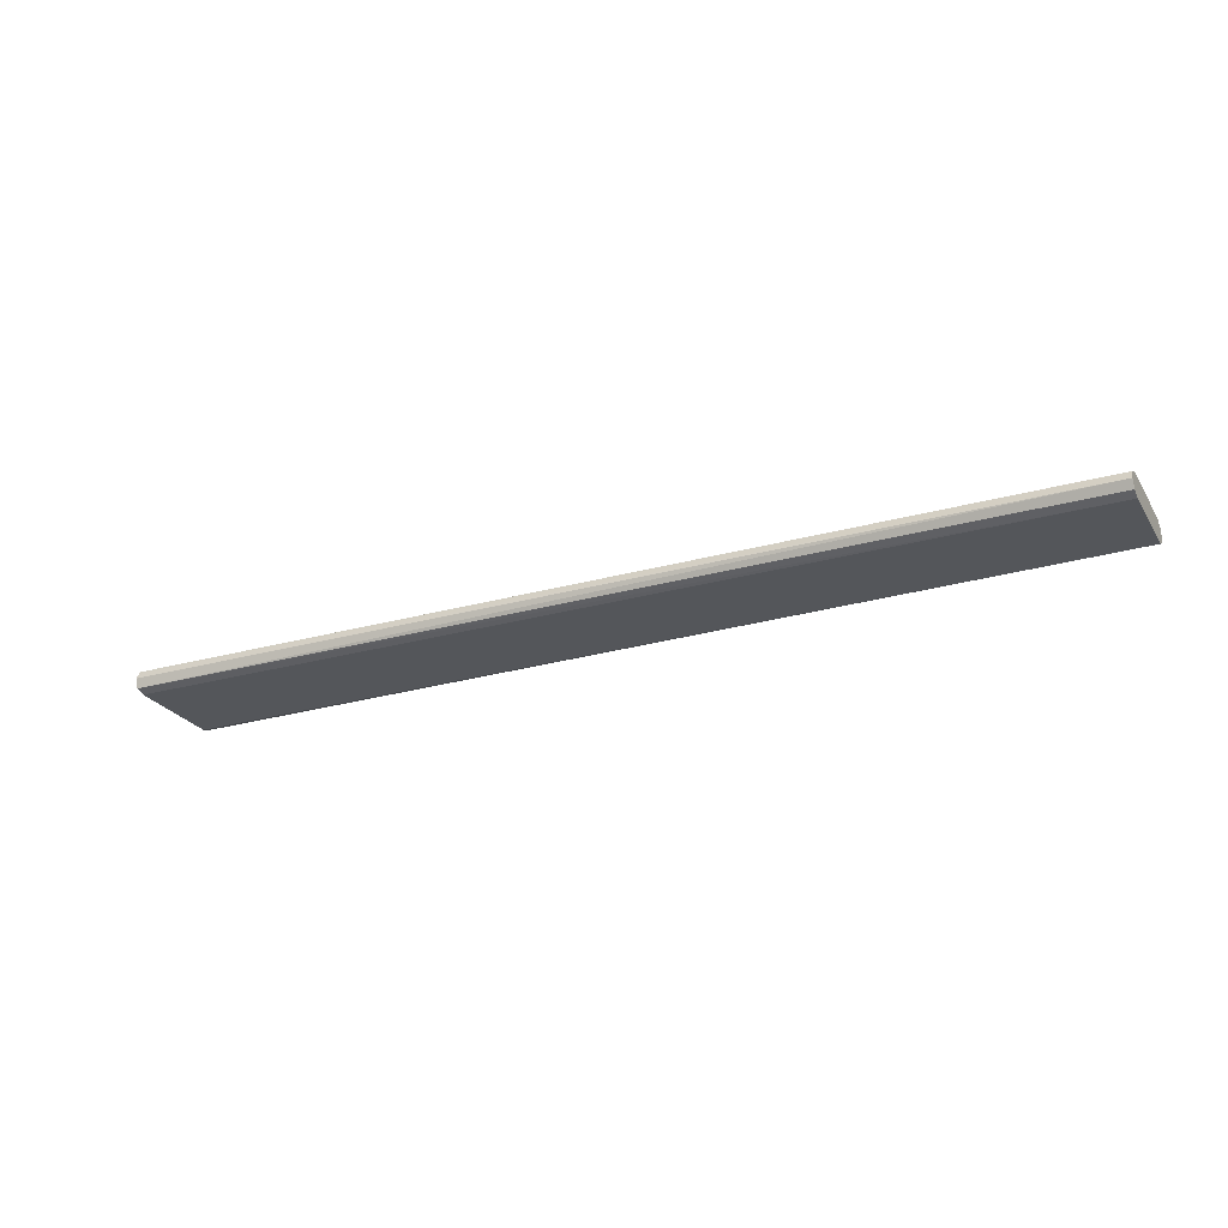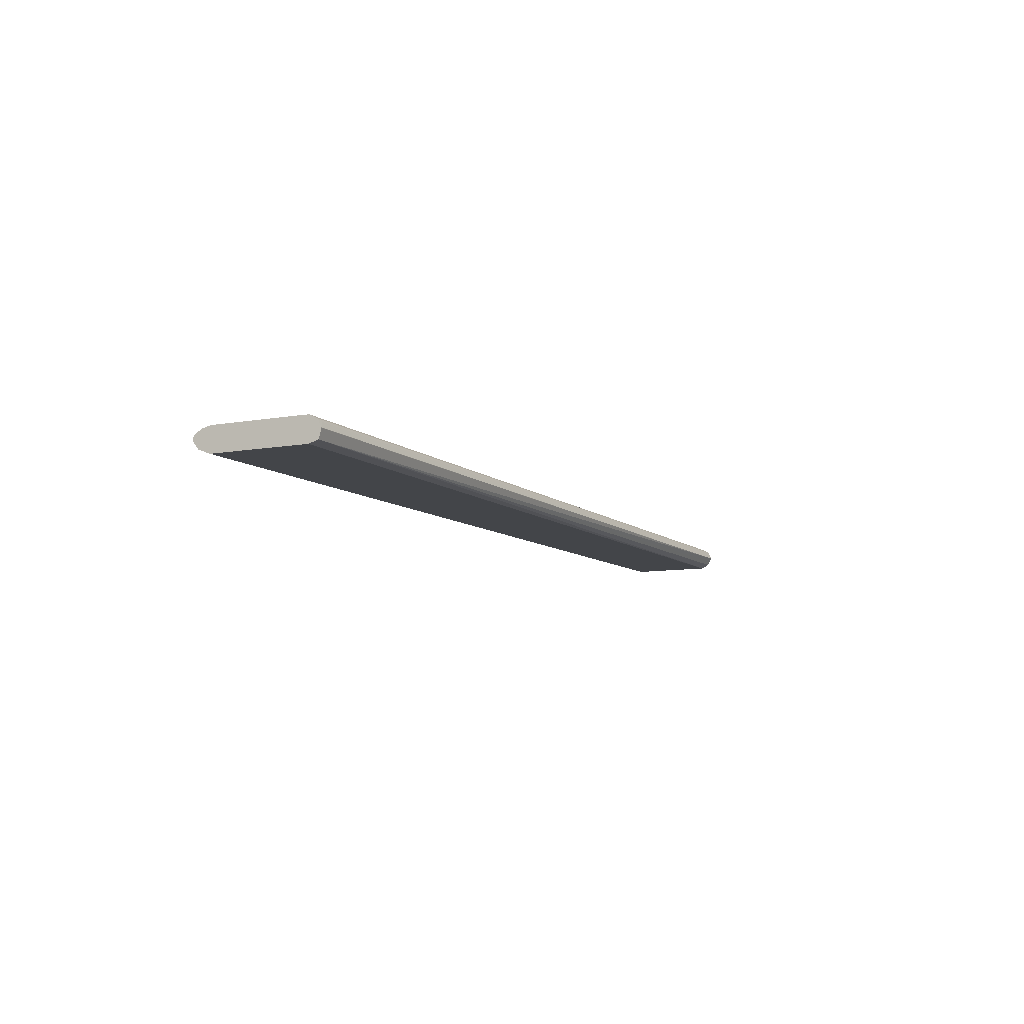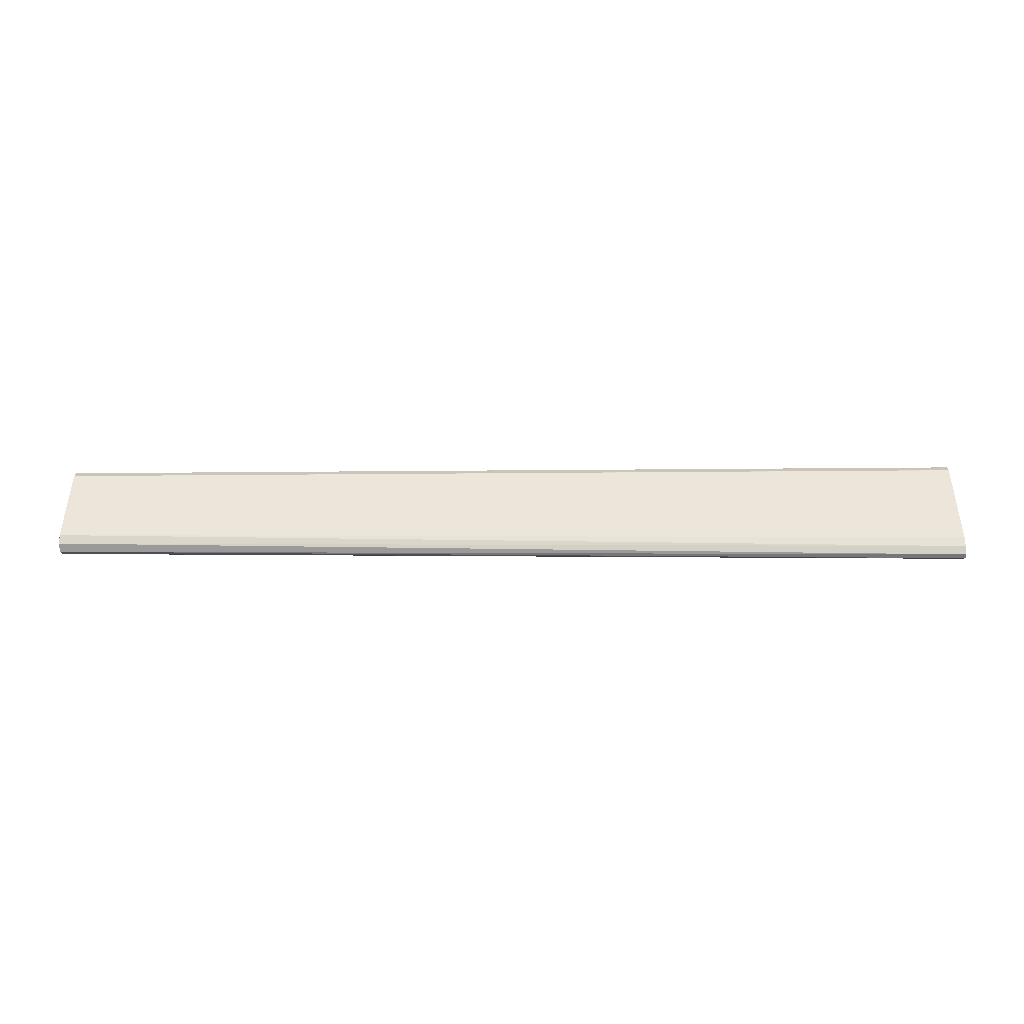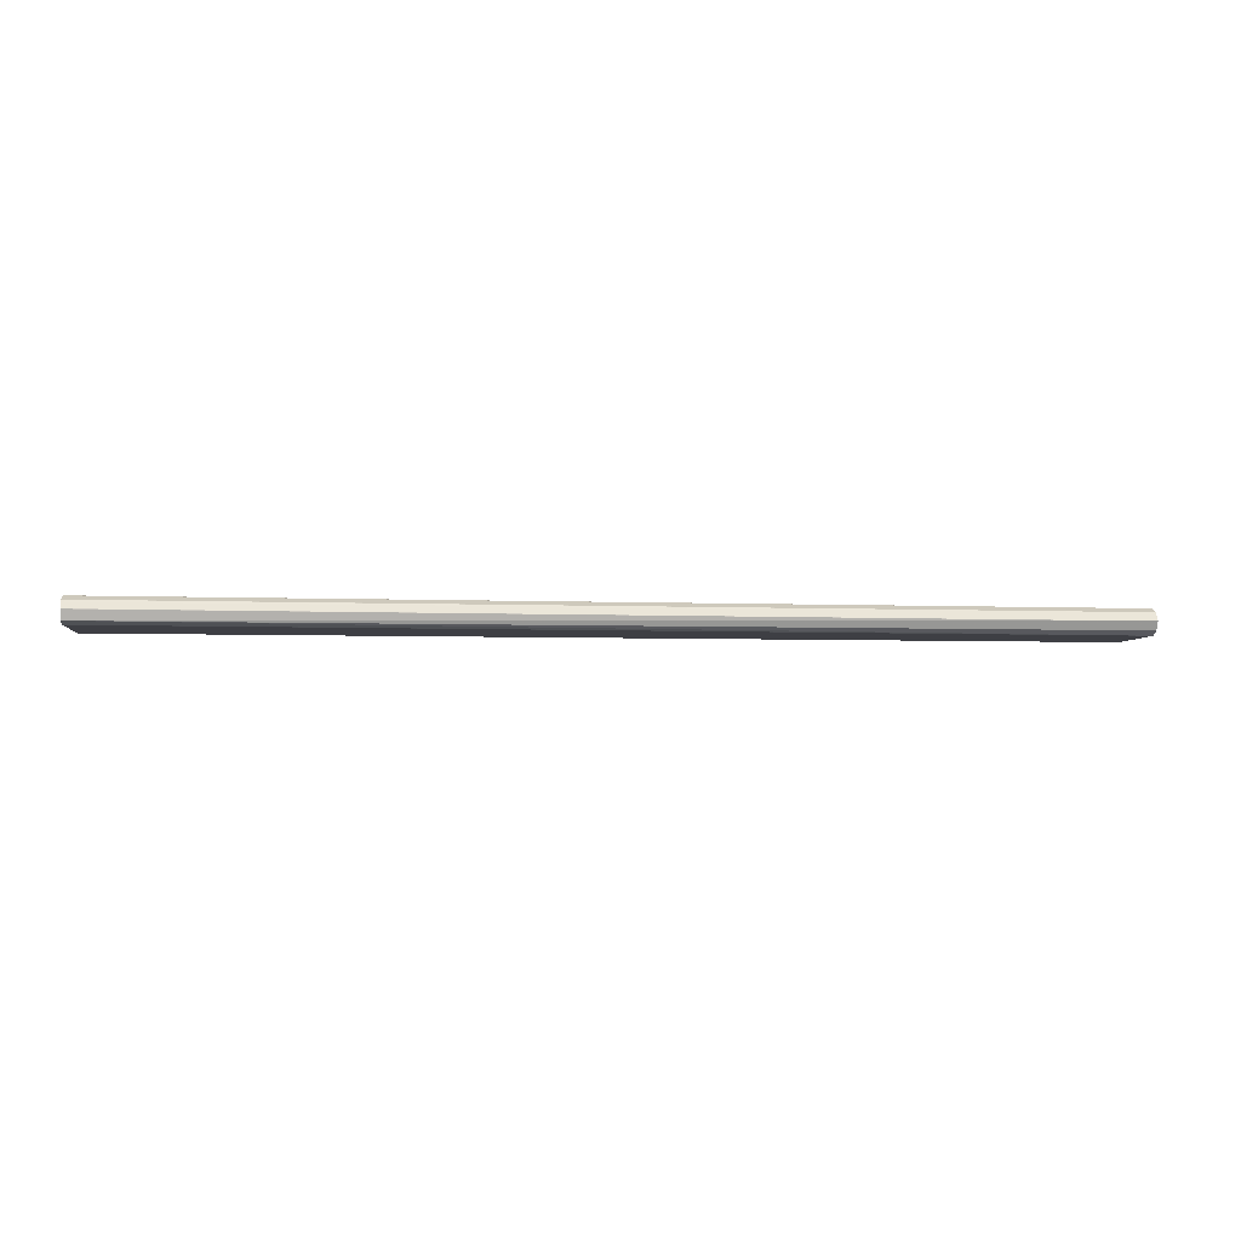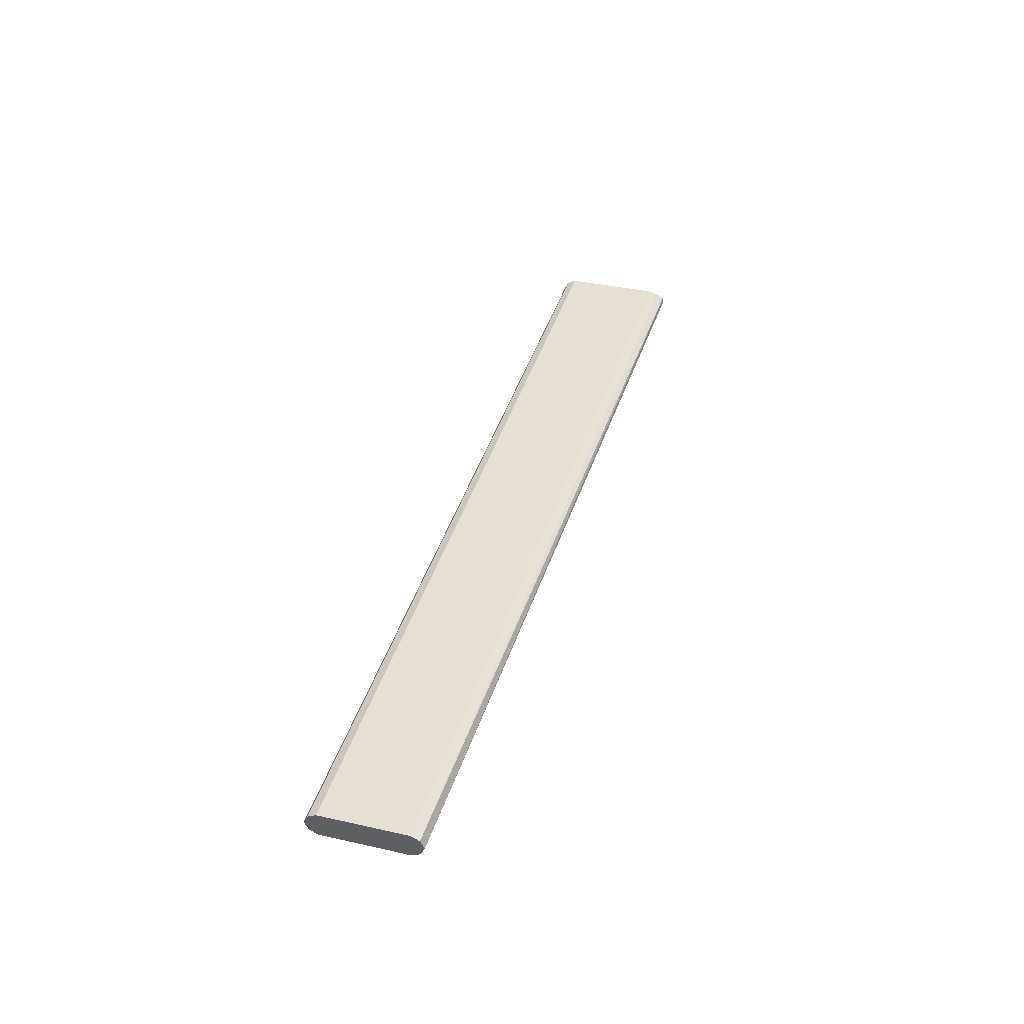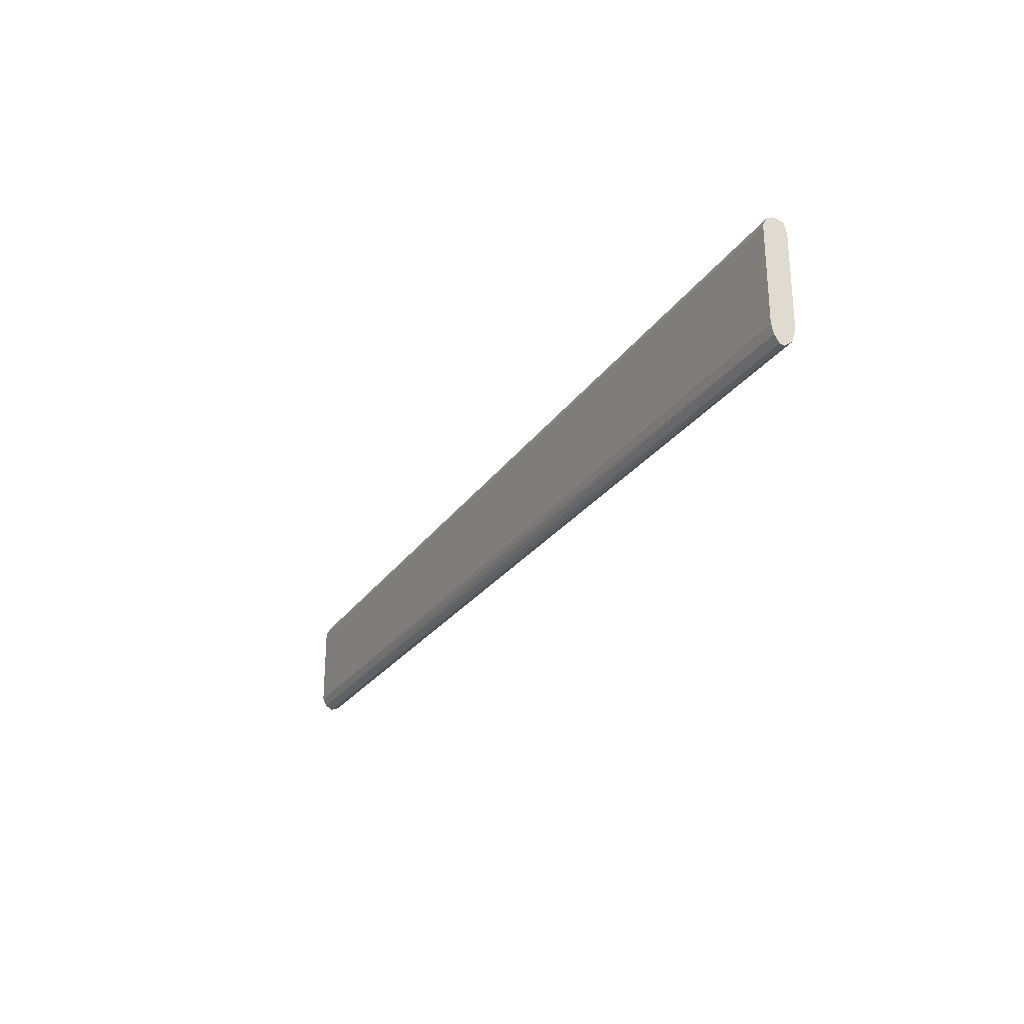
<metadata>
{"format":"obj","ext":"obj","renderer":"f3d","projection":"perspective","resolution":1024,"background":"white","views":[{"elev":-25.4,"azim":-154.8,"up":"+Z"},{"elev":-8.7,"azim":116.6,"up":"+Z"},{"elev":47.2,"azim":0.2,"up":"+Z"},{"elev":-4.5,"azim":172.9,"up":"+Z"},{"elev":37.6,"azim":-74.0,"up":"+Z"},{"elev":-27.3,"azim":62.1,"up":"+Y"}]}
</metadata>
<code>
v 0.7201 0.04521 0.0003702
v 0.7201 0.05417 -0.01127
v 0.7201 0.04691 0.00713
v -0.6693 0.05404 0
v -0.6693 0.05907 -0.01006
v -0.6693 0.06005 -0.01201
v 0.7201 0.07206 -0.01801
v -0.6693 0.0701 -0.01703
v -0.6693 0.07206 -0.01801
v 0.7201 0.05772 0.01433
v -0.6693 0.06005 0.01201
v -0.6693 0.0555 0.00292
v 0.7201 0.2158 -0.01801
v -0.6693 0.1981 -0.01801
v 0.7201 0.07206 0.01801
v -0.6693 0.07206 0.01801
v 0.7201 0.2161 -0.01793
v -0.6693 0.2101 -0.01201
v 0.7201 0.2301 -0.01396
v 0.7201 0.2158 0.01801
v -0.6693 0.1981 0.01801
v -0.6693 0.2132 -0.005839
v 0.7201 0.2338 -0.0007405
v -0.6693 0.2161 0
v 0.7201 0.2162 0.01792
v -0.6693 0.2101 0.01201
v 0.7201 0.2279 0.01204
v 0.7201 0.234 0
v 0.7114 0.2296 0.009005
v 0.7201 0.234 0.0003702
v 0.7201 0.2282 0.01188
f 14 18 19
f 13 14 17
f 10 16 11
f 10 15 16
f 7 14 13
f 4 8 6
f 4 6 5
f 4 9 8
f 4 14 9
f 14 19 17
f 4 18 14
f 7 9 14
f 15 20 21
f 24 26 29
f 18 22 19
f 19 22 24
f 19 24 23
f 20 25 21
f 21 25 27
f 21 27 26
f 23 24 28
f 24 29 30
f 24 30 28
f 26 27 31
f 26 31 29
f 29 31 30
f 4 22 18
f 15 21 16
f 4 24 22
f 1 25 20
f 4 21 26
f 4 26 24
f 1 2 7
f 1 7 13
f 1 13 17
f 1 17 19
f 1 23 28
f 1 28 30
f 1 30 31
f 1 31 27
f 1 27 25
f 1 20 15
f 1 15 10
f 1 10 3
f 1 19 23
f 1 4 5
f 4 16 21
f 1 3 4
f 4 11 16
f 4 12 11
f 3 11 12
f 3 10 11
f 3 12 4
f 2 8 9
f 2 6 8
f 1 6 2
f 1 5 6
f 2 9 7

</code>
